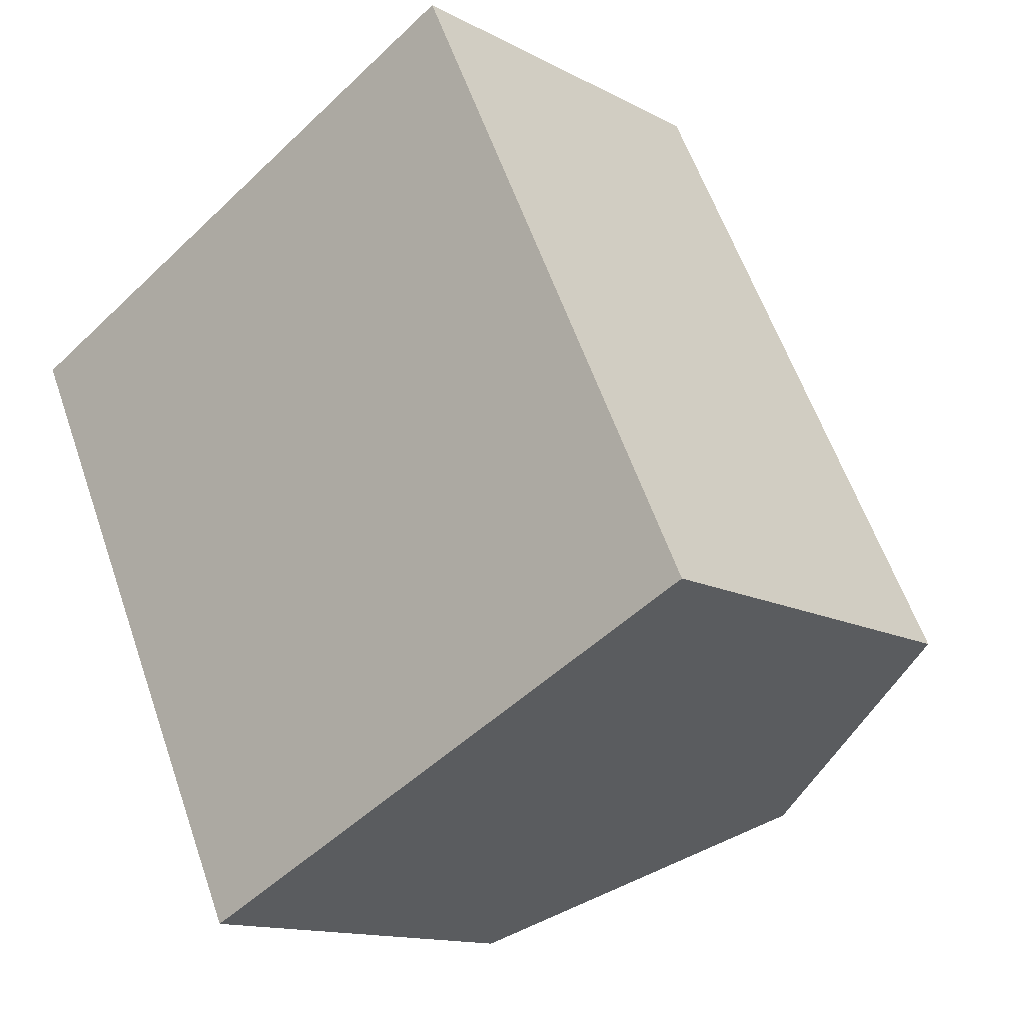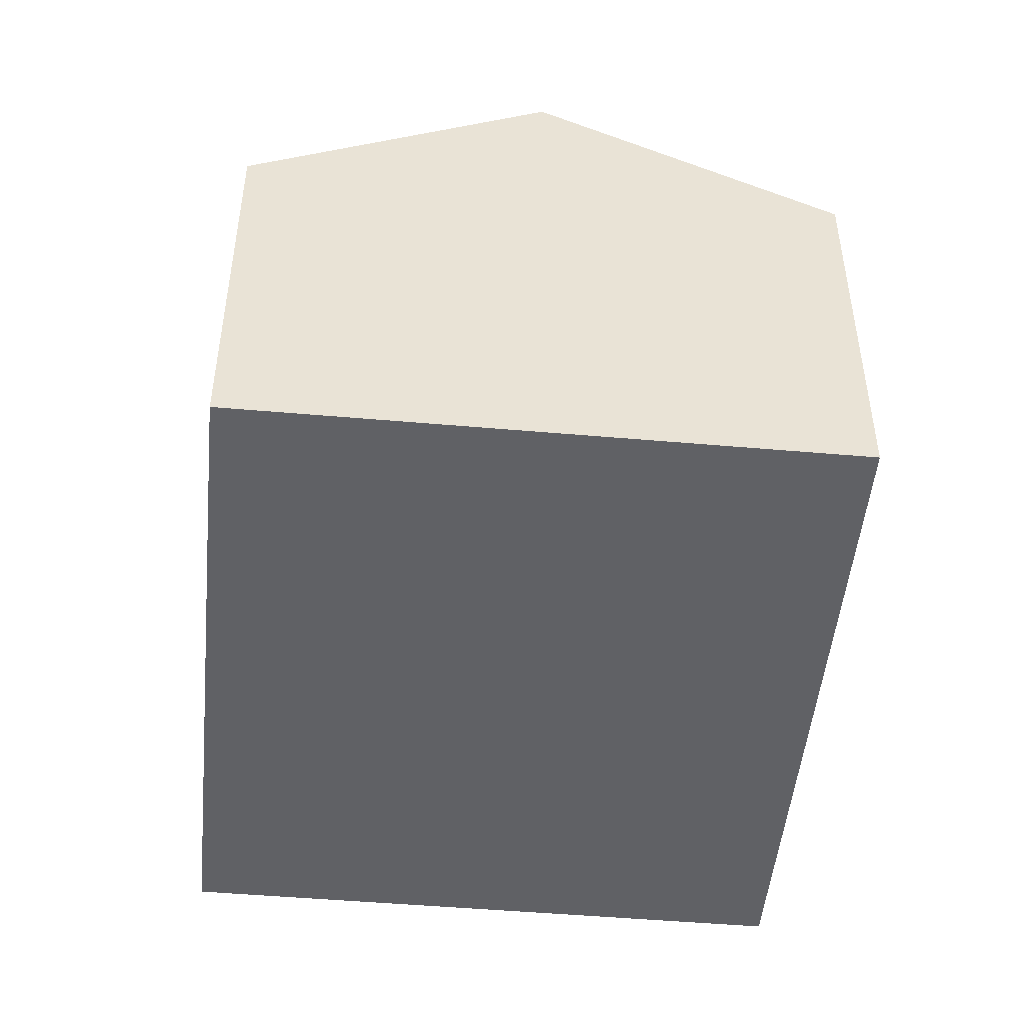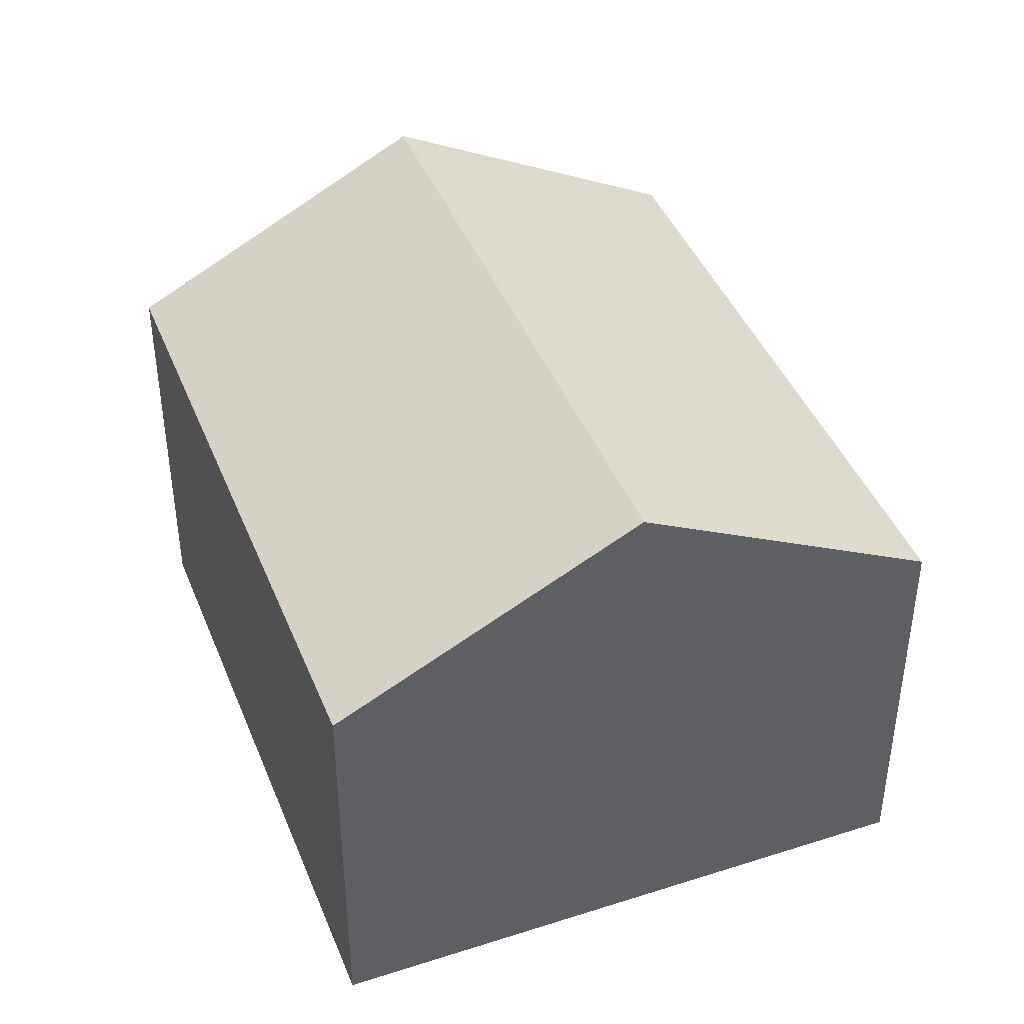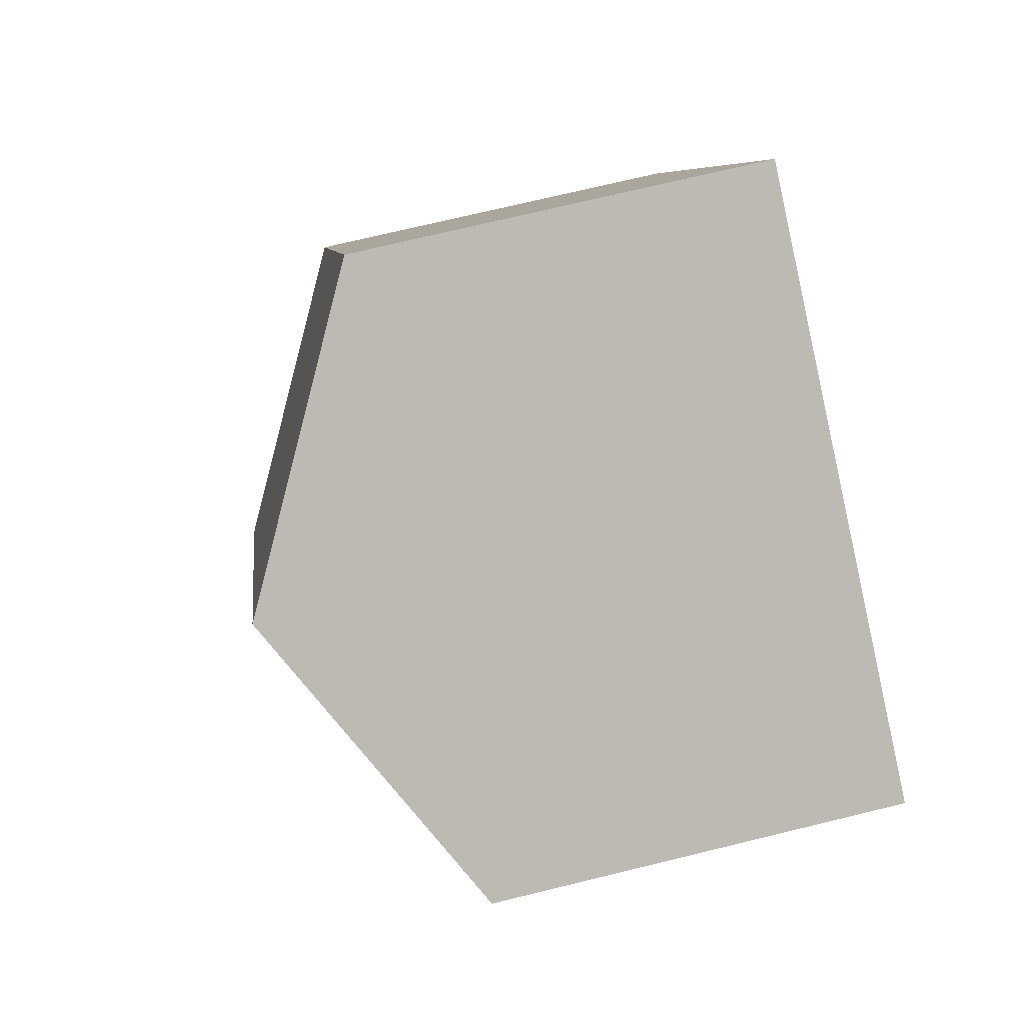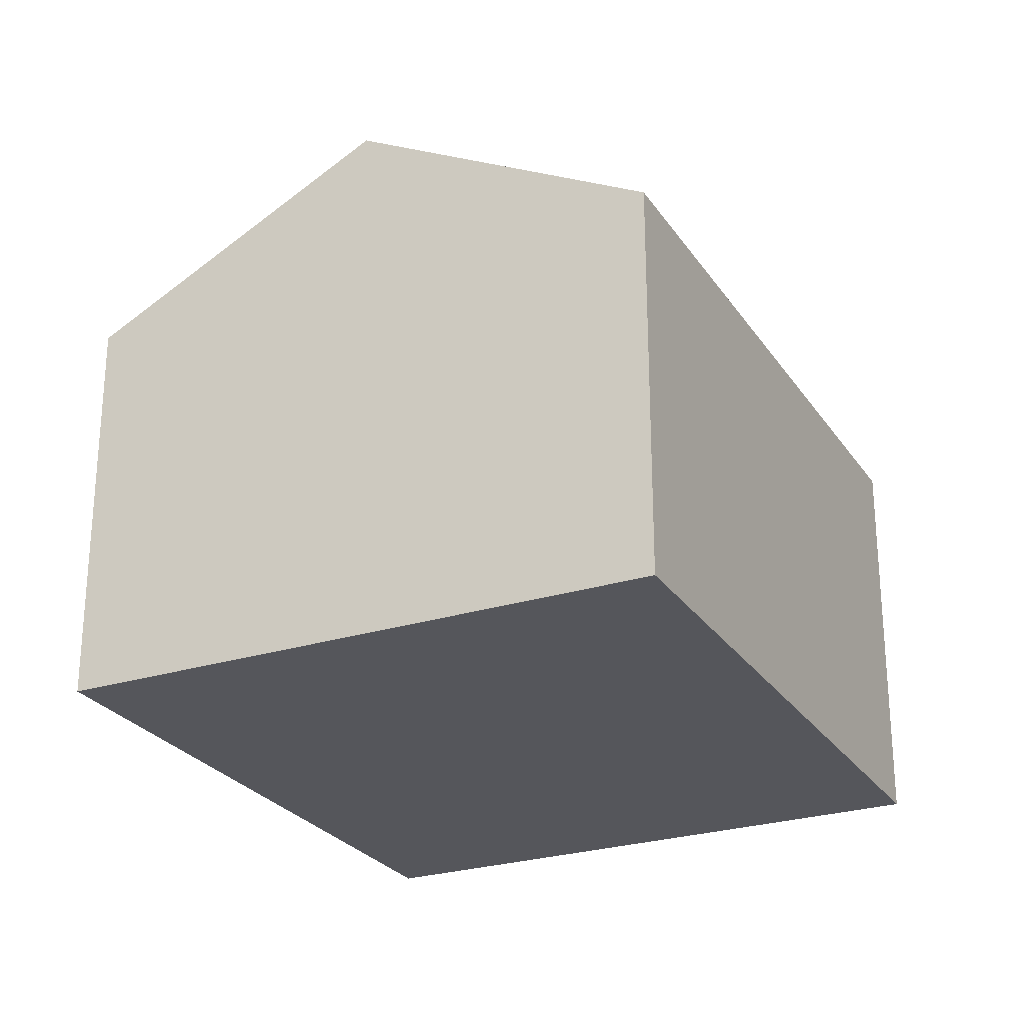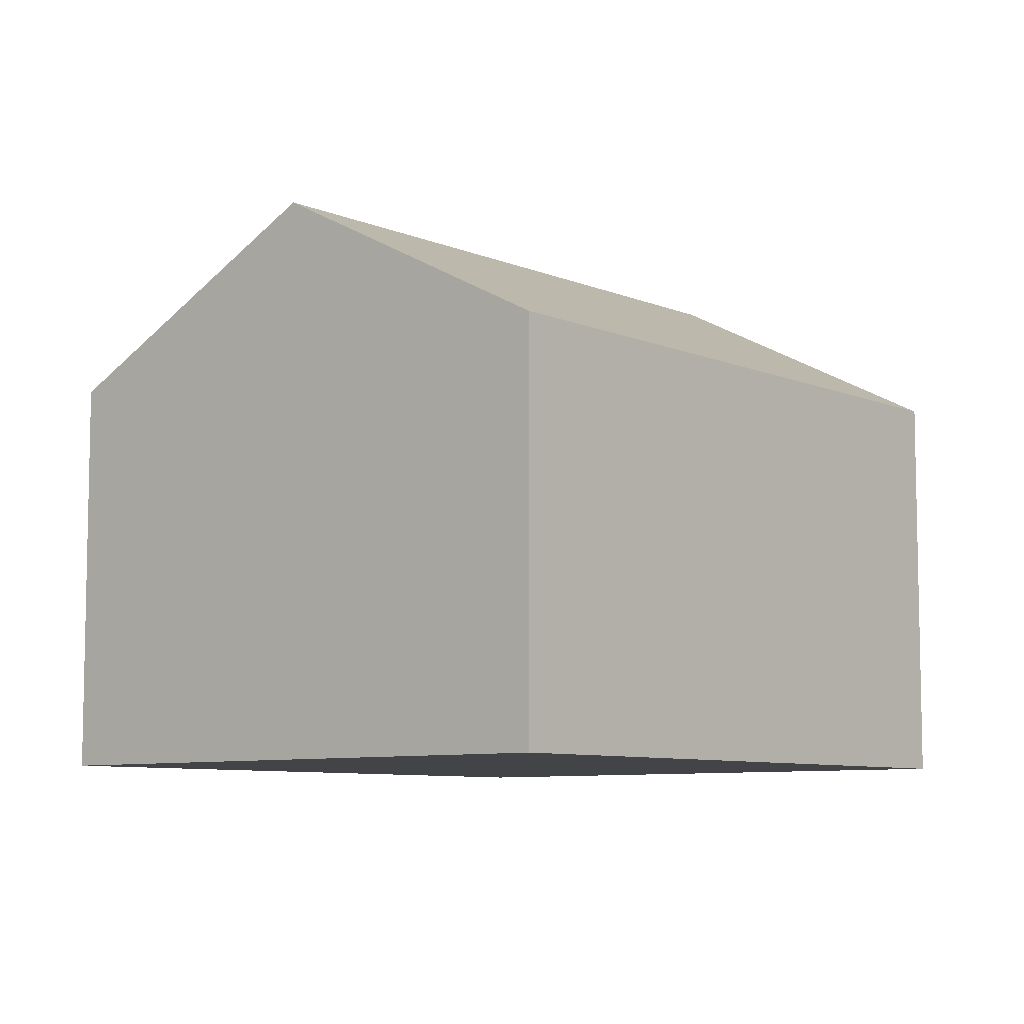
<metadata>
{"format":"obj","ext":"obj","renderer":"f3d","projection":"perspective","resolution":1024,"background":"white","views":[{"elev":-13.5,"azim":40.2,"up":"+Z"},{"elev":-49.1,"azim":-30.9,"up":"+Y"},{"elev":42.6,"azim":-46.3,"up":"+Y"},{"elev":72.0,"azim":-103.7,"up":"+Z"},{"elev":-26.2,"azim":-179.0,"up":"+Y"},{"elev":-7.8,"azim":-165.0,"up":"+Y"}]}
</metadata>
<code>
v  5.619 2.66 -2.315
v  1.847 3.695 0.875
v  3.693 2.66 1.75
v  3.773 3.695 -3.19
v  1.926 2.66 -4.065
v  0 2.66 1.629e-16
v  0 0 0
v  1.847 -5.358e-17 0.875
v  3.693 -1.072e-16 1.75
v  5.619 1.418e-16 -2.315
v  3.773 1.953e-16 -3.19
v  1.926 2.489e-16 -4.065
g defaultobject
f 1 2 3
f 2 1 4
f 5 2 4
f 2 5 6
f 7 2 6
f 2 7 3
f 3 7 8
f 3 8 9
f 9 1 3
f 1 9 10
f 10 4 1
f 4 10 5
f 5 10 11
f 5 11 12
f 12 6 5
f 6 12 7
f 8 10 9
f 10 8 7
f 10 7 12
f 10 12 11

</code>
